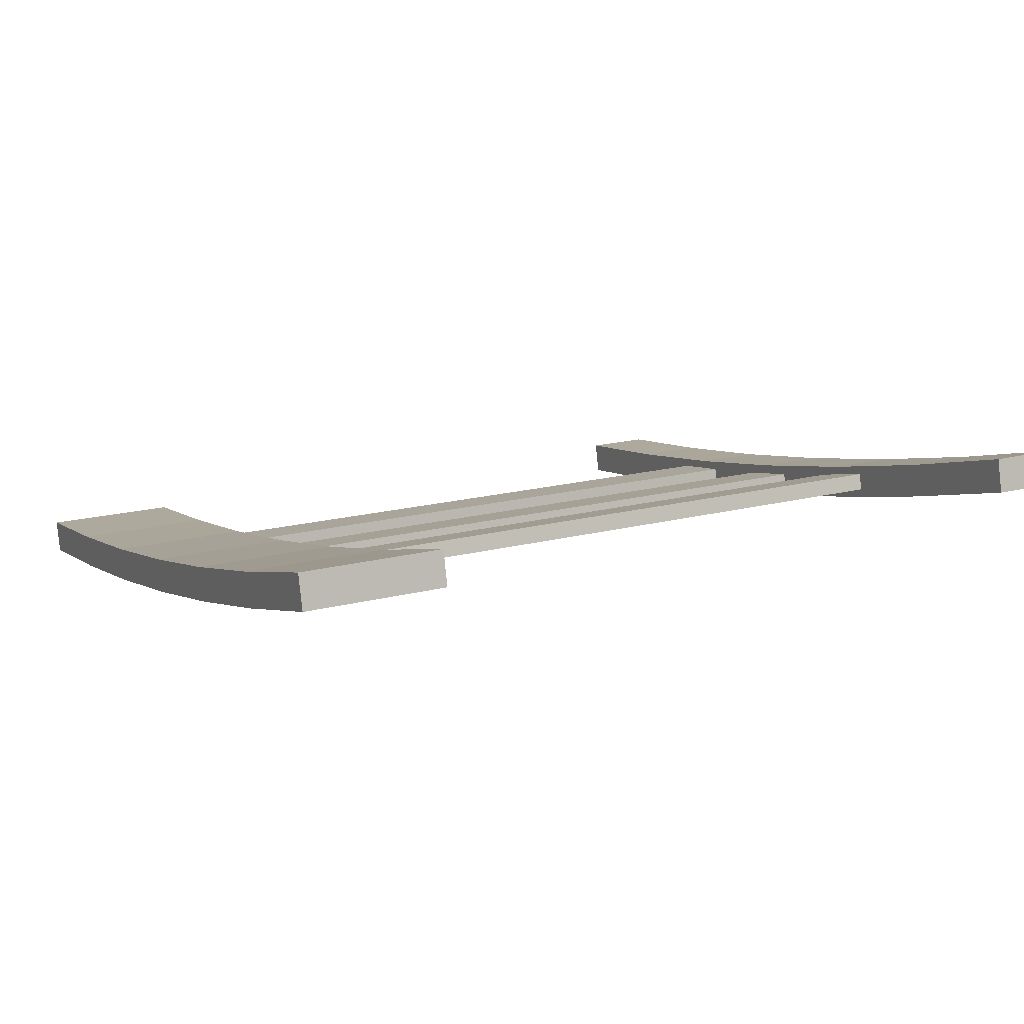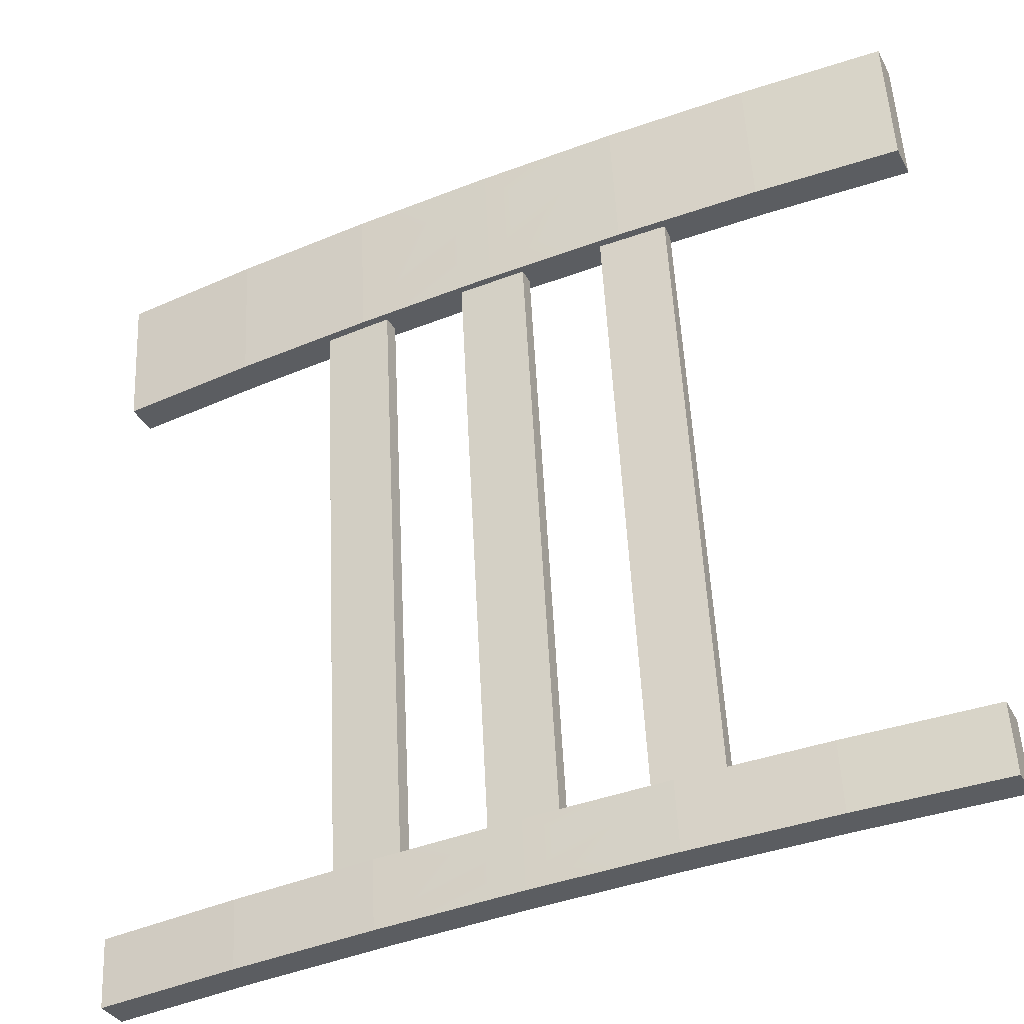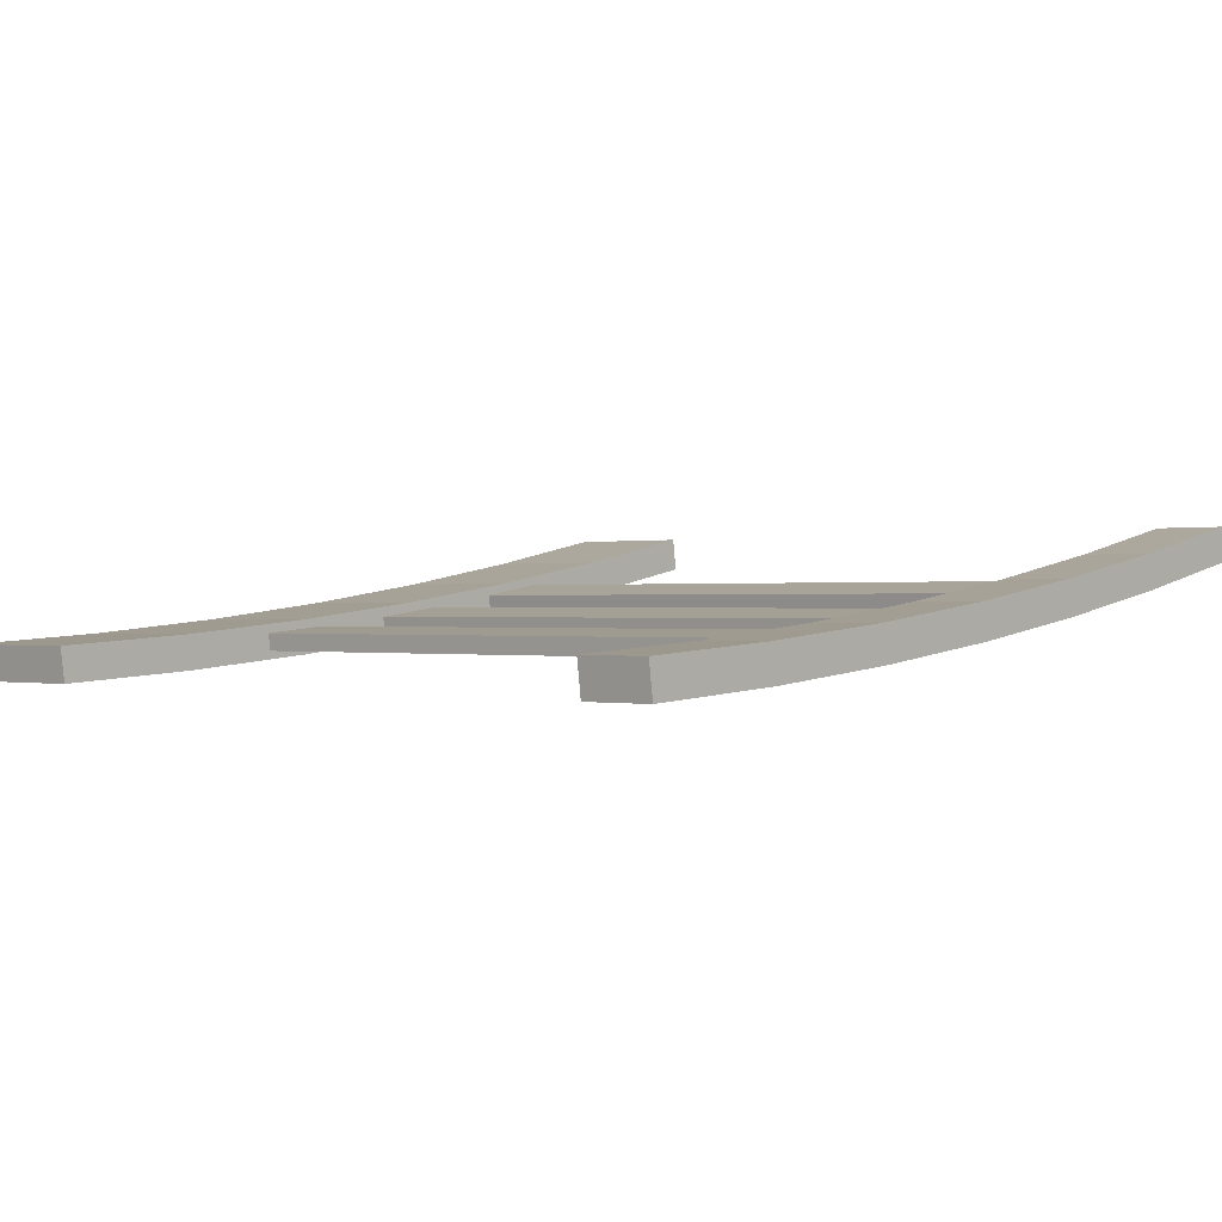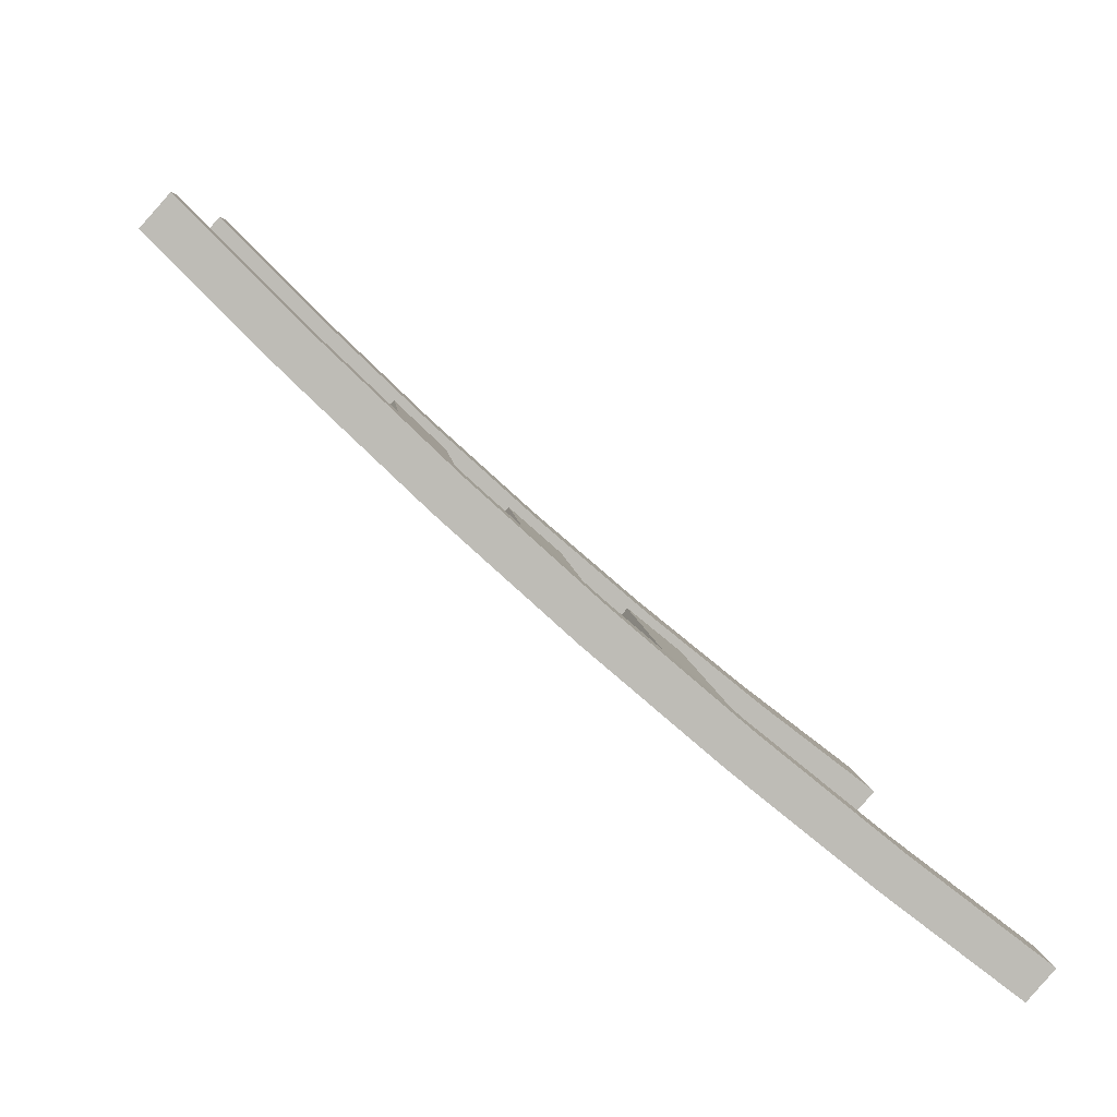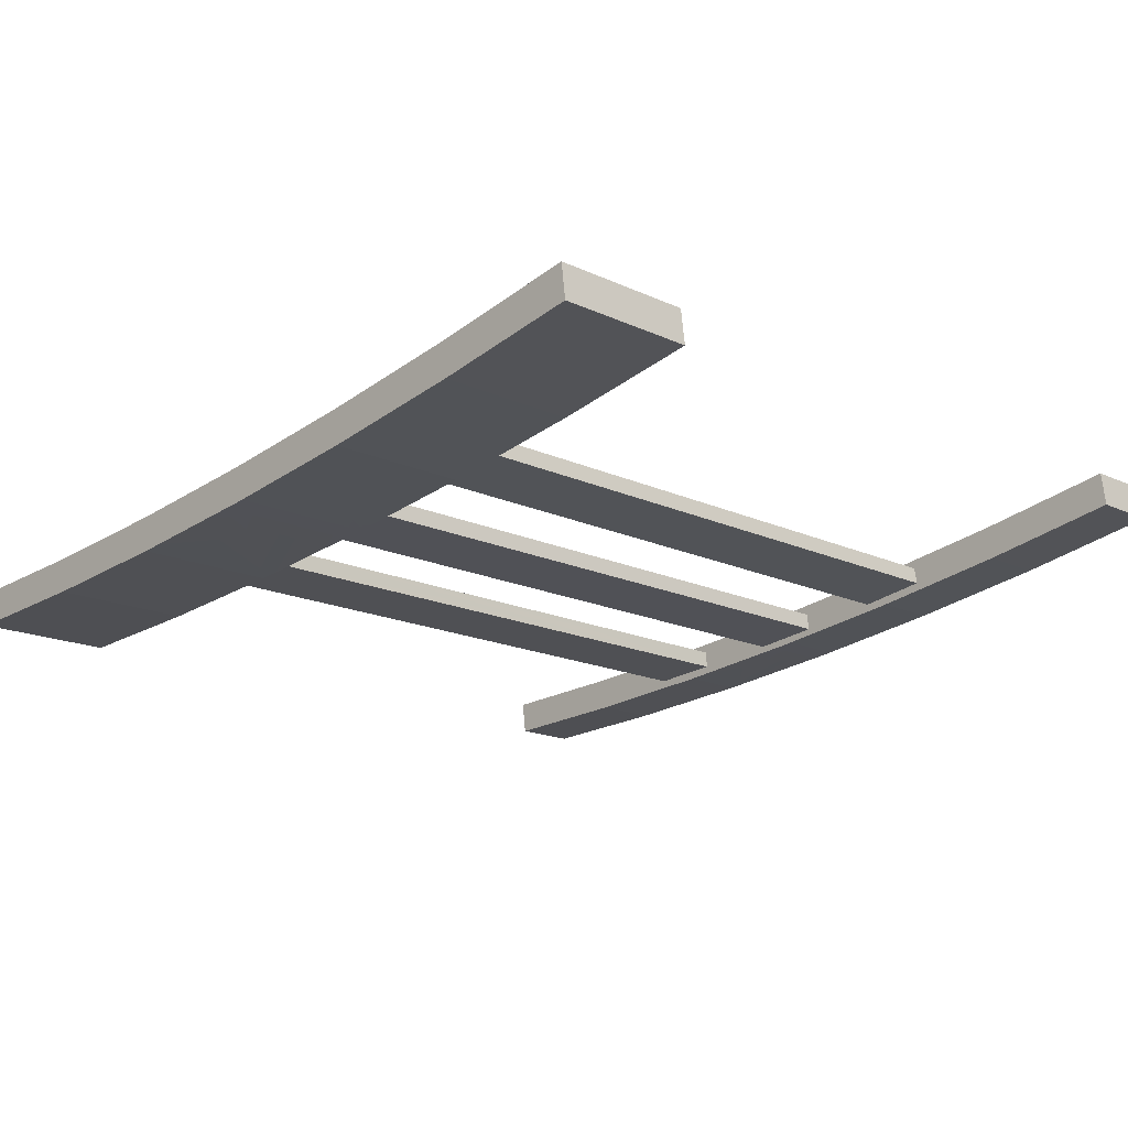
<metadata>
{"format":"obj","ext":"obj","renderer":"f3d","projection":"perspective","resolution":1024,"background":"white","views":[{"elev":3.0,"azim":-116.1,"up":"+Z"},{"elev":-42.0,"azim":-155.1,"up":"+Y"},{"elev":10.2,"azim":-49.0,"up":"+Z"},{"elev":-79.1,"azim":-41.6,"up":"+Y"},{"elev":-25.6,"azim":-133.8,"up":"+Z"}]}
</metadata>
<code>
v  29.84 35.63 -64.75
v  31.93 33.63 -64.61
v  30.54 34.3 -64.63
v  29.84 33.64 -64.52
v  31.23 34.96 -64.73
v  31.92 35.62 -64.84
v  29.84 35.68 -64.25
v  30.54 35.64 -64.61
v  31.93 35.67 -64.34
v  31.23 35.66 -64.48
v  34.01 35.61 -64.87
v  32.62 35.63 -64.68
v  34.01 35.67 -64.37
v  33.32 35.65 -64.53
v  36.1 35.62 -64.85
v  34.71 35.63 -64.7
v  36.1 35.67 -64.35
v  35.4 35.65 -64.52
v  38.18 35.68 -64.27
v  36.79 35.66 -64.49
v  38.18 35.63 -64.77
v  37.48 35.64 -64.63
v  40.26 35.7 -64.14
v  38.87 35.67 -64.39
v  39.57 35.66 -64.51
v  40.26 35.64 -64.63
v  40.26 33.66 -64.4
v  40.26 35 -64.39
v  40.26 34.36 -64.15
v  40.26 33.71 -63.9
v  39.57 35.03 -64.1
v  38.87 34.37 -64.07
v  38.18 33.7 -64.04
v  36.1 33.69 -64.12
v  37.49 34.36 -64.14
v  36.79 35.02 -64.24
v  35.4 35.01 -64.28
v  34.71 34.35 -64.21
v  34.01 33.69 -64.14
v  31.93 33.69 -64.11
v  33.32 34.35 -64.21
v  32.62 35.01 -64.27
v  31.23 35.02 -64.23
v  30.54 34.36 -64.13
v  29.84 33.7 -64.02
v  27.76 33.71 -63.88
v  29.15 34.37 -64.05
v  28.45 35.03 -64.08
v  27.76 35.7 -64.11
v  29.15 35.67 -64.37
v  28.45 35.66 -64.49
v  27.76 35.64 -64.61
v  27.76 33.66 -64.38
v  28.45 34.98 -64.58
v  29.15 34.31 -64.55
v  28.45 33.67 -64.26
v  29.15 33.68 -64.14
v  30.54 33.66 -64.38
v  31.23 33.67 -64.25
v  34.01 33.63 -64.64
v  32.62 33.65 -64.45
v  33.32 33.67 -64.3
v  36.1 33.63 -64.61
v  34.71 33.65 -64.46
v  35.4 33.67 -64.29
v  38.18 33.64 -64.53
v  36.79 33.65 -64.42
v  37.49 33.68 -64.23
v  38.87 33.66 -64.32
v  39.57 33.69 -64.11
v  39.57 34.31 -64.52
v  38.87 34.97 -64.64
v  37.48 34.96 -64.72
v  36.79 34.3 -64.66
v  35.4 34.95 -64.78
v  34.71 34.29 -64.71
v  33.31 34.95 -64.78
v  32.62 34.29 -64.69
v  27.76 34.34 -64.29
v  27.76 35.02 -64.2
v  31.28 24.68 -63.16
v  32.27 24.64 -63.44
v  31.94 24.66 -63.26
v  32.28 24.67 -63.19
v  31.61 24.65 -63.33
v  31.27 24.65 -63.4
v  31.28 33.68 -64.21
v  31.28 27.67 -63.59
v  31.27 30.66 -64.02
v  31.27 33.65 -64.46
v  32.28 33.67 -64.25
v  31.61 33.67 -64.31
v  31.94 33.65 -64.4
v  32.27 33.64 -64.5
v  32.27 30.65 -64.06
v  32.28 27.66 -63.63
v  31.94 30.64 -64.13
v  31.6 27.65 -63.77
v  33.5 24.67 -63.23
v  34.5 24.64 -63.48
v  34.16 24.66 -63.31
v  34.5 24.67 -63.23
v  33.83 24.65 -63.39
v  33.5 24.64 -63.47
v  33.5 33.67 -64.28
v  33.5 27.66 -63.66
v  33.5 30.65 -64.09
v  33.5 33.64 -64.53
v  34.5 33.67 -64.28
v  33.83 33.66 -64.36
v  34.16 33.65 -64.45
v  34.5 33.64 -64.53
v  34.5 30.65 -64.1
v  34.5 27.66 -63.66
v  34.16 30.64 -64.18
v  33.83 27.64 -63.83
v  35.75 24.67 -63.2
v  35.75 24.64 -63.45
v  36.08 24.66 -63.27
v  36.74 24.68 -63.17
v  35.74 33.67 -64.25
v  35.75 27.66 -63.63
v  36.74 33.68 -64.22
v  36.75 33.65 -64.47
v  36.41 33.67 -64.31
v  36.75 30.66 -64.03
v  36.75 24.65 -63.41
v  36.75 27.67 -63.6
v  36.42 24.65 -63.34
v  36.42 27.65 -63.78
v  35.75 33.64 -64.5
v  36.09 30.64 -64.14
v  36.08 33.65 -64.41
v  35.75 30.65 -64.07
v  38.18 24.64 -63.48
v  40.26 23.66 -63.23
v  38.88 23.98 -63.36
v  38.18 23.65 -63.36
v  39.57 24.32 -63.35
v  40.26 24.66 -63.35
v  40.26 24.71 -62.85
v  39.57 24.67 -63.23
v  38.88 24.68 -63.1
v  38.18 24.7 -62.98
v  37.49 24.66 -63.34
v  36.1 24.63 -63.56
v  37.49 24.3 -63.47
v  36.79 23.97 -63.46
v  36.1 23.64 -63.44
v  36.1 23.69 -62.95
v  36.79 23.66 -63.25
v  38.18 23.7 -62.87
v  37.49 23.68 -63.06
v  38.88 23.67 -63.15
v  39.57 23.7 -62.94
v  40.26 23.72 -62.73
v  40.26 24.03 -62.94
v  40.26 24.34 -63.14
v  39.57 24.05 -62.82
v  38.88 24.37 -62.9
v  37.49 24.03 -62.93
v  36.79 24.36 -63
v  36.1 24.69 -63.06
v  36.79 24.67 -63.2
v  35.4 24.67 -63.24
v  34.01 24.68 -63.09
v  34.71 24.65 -63.41
v  34.01 24.63 -63.58
v  35.4 24.3 -63.53
v  34.71 23.96 -63.5
v  34.01 23.63 -63.47
v  34.01 23.69 -62.97
v  34.71 23.65 -63.29
v  35.4 23.67 -63.12
v  35.4 24.02 -62.99
v  34.71 24.35 -63.04
v  31.93 23.69 -62.94
v  33.32 24.02 -63
v  32.62 24.36 -63.03
v  31.93 24.69 -63.06
v  33.32 24.67 -63.24
v  32.62 24.65 -63.4
v  31.93 24.63 -63.55
v  33.32 24.3 -63.53
v  32.62 23.97 -63.49
v  31.93 23.64 -63.44
v  32.62 23.65 -63.28
v  33.32 23.67 -63.13
v  31.23 23.68 -63.08
v  29.84 23.7 -62.85
v  31.23 24.03 -62.95
v  30.54 24.36 -62.96
v  29.84 24.7 -62.97
v  31.23 24.67 -63.19
v  30.54 24.66 -63.33
v  29.84 24.64 -63.47
v  31.23 24.3 -63.48
v  30.54 23.97 -63.42
v  29.84 23.65 -63.35
v  30.54 23.66 -63.21
v  29.15 23.69 -62.97
v  27.76 23.72 -62.71
v  29.15 24.04 -62.84
v  28.46 24.38 -62.84
v  27.76 24.71 -62.83
v  29.15 24.68 -63.09
v  28.46 24.67 -63.21
v  27.76 24.66 -63.32
v  29.15 24.31 -63.38
v  28.46 23.99 -63.29
v  27.76 23.66 -63.21
v  28.46 23.68 -63.09
v  27.76 24.03 -62.92
v  27.76 24.34 -63.12
v  33.97 32.62 -64.16
v  33.83 30.67 -63.93
v  31.68 32.64 -64.1
v  31.61 30.67 -63.87
v  36.31 32.53 -64.1
v  36.41 30.67 -63.88
v  34.03 27.85 -63.6
v  34.16 27.67 -63.58
v  36.26 27.75 -63.54
v  36.08 27.67 -63.54
v  31.79 27.75 -63.54
v  31.95 27.67 -63.53
v  32.16 27.65 -63.54
v  34.34 27.67 -63.58
v  35.92 27.68 -63.55
v  36.63 30.69 -63.87
v  33.65 30.67 -63.93
v  31.42 30.68 -63.86
v  34 30.47 -63.91
v  36.28 30.49 -63.86
v  31.77 30.52 -63.86
v  36.04 25.75 -63.32
v  36.24 25.66 -63.3
v  33.88 25.65 -63.34
v  34.08 25.59 -63.34
v  32.03 25.69 -63.3
v  31.81 25.6 -63.29
v  36.39 25.75 -63.3
v  34.25 25.69 -63.35
v  31.64 25.66 -63.29
v  31.79 24.99 -63.21
v  34.07 24.95 -63.26
v  36.26 25.01 -63.22
g back
f 1 2 3
f 2 4 3
f 4 1 3
f 2 1 5
f 1 6 5
f 6 2 5
f 7 6 8
f 6 1 8
f 1 7 8
f 9 6 10
f 6 7 10
f 7 9 10
f 9 11 12
f 11 6 12
f 6 9 12
f 13 11 14
f 11 9 14
f 9 13 14
f 13 15 16
f 15 11 16
f 11 13 16
f 17 15 18
f 15 13 18
f 13 17 18
f 19 15 20
f 15 17 20
f 17 19 20
f 19 21 22
f 21 15 22
f 15 19 22
f 23 21 24
f 21 19 24
f 19 23 24
f 21 23 25
f 23 26 25
f 26 21 25
f 23 27 28
f 27 26 28
f 26 23 28
f 27 23 29
f 23 30 29
f 30 27 29
f 19 30 31
f 30 23 31
f 23 19 31
f 30 19 32
f 19 33 32
f 33 30 32
f 19 34 35
f 34 33 35
f 33 19 35
f 34 19 36
f 19 17 36
f 17 34 36
f 13 34 37
f 34 17 37
f 17 13 37
f 34 13 38
f 13 39 38
f 39 34 38
f 13 40 41
f 40 39 41
f 39 13 41
f 40 13 42
f 13 9 42
f 9 40 42
f 7 40 43
f 40 9 43
f 9 7 43
f 40 7 44
f 7 45 44
f 45 40 44
f 7 46 47
f 46 45 47
f 45 7 47
f 46 7 48
f 7 49 48
f 49 46 48
f 7 1 50
f 1 49 50
f 49 7 50
f 49 1 51
f 1 52 51
f 52 49 51
f 1 53 54
f 53 52 54
f 52 1 54
f 53 1 55
f 1 4 55
f 4 53 55
f 4 46 56
f 46 53 56
f 53 4 56
f 4 45 57
f 45 46 57
f 46 4 57
f 2 45 58
f 45 4 58
f 4 2 58
f 2 40 59
f 40 45 59
f 45 2 59
f 60 40 61
f 40 2 61
f 2 60 61
f 60 39 62
f 39 40 62
f 40 60 62
f 63 39 64
f 39 60 64
f 60 63 64
f 63 34 65
f 34 39 65
f 39 63 65
f 66 34 67
f 34 63 67
f 63 66 67
f 66 33 68
f 33 34 68
f 34 66 68
f 27 33 69
f 33 66 69
f 66 27 69
f 33 27 70
f 27 30 70
f 30 33 70
f 66 26 71
f 26 27 71
f 27 66 71
f 26 66 72
f 66 21 72
f 21 26 72
f 66 15 73
f 15 21 73
f 21 66 73
f 15 66 74
f 66 63 74
f 63 15 74
f 63 11 75
f 11 15 75
f 15 63 75
f 11 63 76
f 63 60 76
f 60 11 76
f 60 6 77
f 6 11 77
f 11 60 77
f 6 60 78
f 60 2 78
f 2 6 78
f 46 52 79
f 52 53 79
f 53 46 79
f 52 46 80
f 46 49 80
f 49 52 80
f 81 82 83
f 82 84 83
f 84 81 83
f 82 81 85
f 81 86 85
f 86 82 85
f 87 86 88
f 86 81 88
f 81 87 88
f 86 87 89
f 87 90 89
f 90 86 89
f 91 90 92
f 90 87 92
f 87 91 92
f 90 91 93
f 91 94 93
f 94 90 93
f 91 82 95
f 82 94 95
f 94 91 95
f 82 91 96
f 91 84 96
f 84 82 96
f 82 90 97
f 90 94 97
f 94 82 97
f 90 82 98
f 82 86 98
f 86 90 98
f 99 100 101
f 100 102 101
f 102 99 101
f 100 99 103
f 99 104 103
f 104 100 103
f 105 104 106
f 104 99 106
f 99 105 106
f 104 105 107
f 105 108 107
f 108 104 107
f 109 108 110
f 108 105 110
f 105 109 110
f 108 109 111
f 109 112 111
f 112 108 111
f 109 100 113
f 100 112 113
f 112 109 113
f 100 109 114
f 109 102 114
f 102 100 114
f 100 108 115
f 108 112 115
f 112 100 115
f 108 100 116
f 100 104 116
f 104 108 116
f 117 118 119
f 118 120 119
f 120 117 119
f 117 121 122
f 121 118 122
f 118 117 122
f 123 124 125
f 124 121 125
f 121 123 125
f 124 123 126
f 123 127 126
f 127 124 126
f 120 127 128
f 127 123 128
f 123 120 128
f 127 120 129
f 120 118 129
f 118 127 129
f 127 118 130
f 118 124 130
f 124 127 130
f 131 124 132
f 124 118 132
f 118 131 132
f 131 121 133
f 121 124 133
f 124 131 133
f 131 118 134
f 118 121 134
f 121 131 134
f 135 136 137
f 136 138 137
f 138 135 137
f 136 135 139
f 135 140 139
f 140 136 139
f 135 141 142
f 141 140 142
f 140 135 142
f 141 135 143
f 135 144 143
f 144 141 143
f 144 135 145
f 135 146 145
f 146 144 145
f 138 146 147
f 146 135 147
f 135 138 147
f 146 138 148
f 138 149 148
f 149 146 148
f 138 150 151
f 150 149 151
f 149 138 151
f 138 152 153
f 152 150 153
f 150 138 153
f 136 152 154
f 152 138 154
f 138 136 154
f 152 136 155
f 136 156 155
f 156 152 155
f 136 141 157
f 141 156 157
f 156 136 157
f 141 136 158
f 136 140 158
f 140 141 158
f 141 152 159
f 152 156 159
f 156 141 159
f 152 141 160
f 141 144 160
f 144 152 160
f 144 150 161
f 150 152 161
f 152 144 161
f 150 144 162
f 144 163 162
f 163 150 162
f 144 146 164
f 146 163 164
f 163 144 164
f 163 146 165
f 146 166 165
f 166 163 165
f 166 146 167
f 146 168 167
f 168 166 167
f 149 168 169
f 168 146 169
f 146 149 169
f 168 149 170
f 149 171 170
f 171 168 170
f 149 172 173
f 172 171 173
f 171 149 173
f 149 150 174
f 150 172 174
f 172 149 174
f 163 172 175
f 172 150 175
f 150 163 175
f 172 163 176
f 163 166 176
f 166 172 176
f 166 177 178
f 177 172 178
f 172 166 178
f 177 166 179
f 166 180 179
f 180 177 179
f 166 168 181
f 168 180 181
f 180 166 181
f 180 168 182
f 168 183 182
f 183 180 182
f 171 183 184
f 183 168 184
f 168 171 184
f 183 171 185
f 171 186 185
f 186 183 185
f 171 177 187
f 177 186 187
f 186 171 187
f 171 172 188
f 172 177 188
f 177 171 188
f 186 177 189
f 177 190 189
f 190 186 189
f 180 190 191
f 190 177 191
f 177 180 191
f 190 180 192
f 180 193 192
f 193 190 192
f 180 183 194
f 183 193 194
f 193 180 194
f 193 183 195
f 183 196 195
f 196 193 195
f 186 196 197
f 196 183 197
f 183 186 197
f 196 186 198
f 186 199 198
f 199 196 198
f 186 190 200
f 190 199 200
f 199 186 200
f 199 190 201
f 190 202 201
f 202 199 201
f 193 202 203
f 202 190 203
f 190 193 203
f 202 193 204
f 193 205 204
f 205 202 204
f 193 196 206
f 196 205 206
f 205 193 206
f 205 196 207
f 196 208 207
f 208 205 207
f 199 208 209
f 208 196 209
f 196 199 209
f 208 199 210
f 199 211 210
f 211 208 210
f 199 202 212
f 202 211 212
f 211 199 212
f 205 211 213
f 211 202 213
f 202 205 213
f 211 205 214
f 205 208 214
f 208 211 214
f 109 105 215
f 105 216 215
f 216 109 215
f 91 87 217
f 87 218 217
f 218 91 217
f 123 121 219
f 121 220 219
f 220 123 219
f 109 99 221
f 99 222 221
f 222 109 221
f 120 121 223
f 121 224 223
f 224 120 223
f 91 81 225
f 81 226 225
f 226 91 225
f 84 91 227
f 91 226 227
f 226 84 227
f 102 109 228
f 109 222 228
f 222 102 228
f 121 117 229
f 117 224 229
f 224 121 229
f 120 123 230
f 123 220 230
f 220 120 230
f 105 99 231
f 99 216 231
f 216 105 231
f 87 81 232
f 81 218 232
f 218 87 232
f 99 109 233
f 109 216 233
f 216 99 233
f 121 120 234
f 120 220 234
f 220 121 234
f 81 91 235
f 91 218 235
f 218 81 235
f 224 117 236
f 117 237 236
f 237 224 236
f 222 99 238
f 99 239 238
f 239 222 238
f 84 226 240
f 226 241 240
f 241 84 240
f 120 224 242
f 224 237 242
f 237 120 242
f 102 222 243
f 222 239 243
f 239 102 243
f 226 81 244
f 81 241 244
f 241 226 244
f 81 84 245
f 84 241 245
f 241 81 245
f 99 102 246
f 102 239 246
f 239 99 246
f 117 120 247
f 120 237 247
f 237 117 247

</code>
